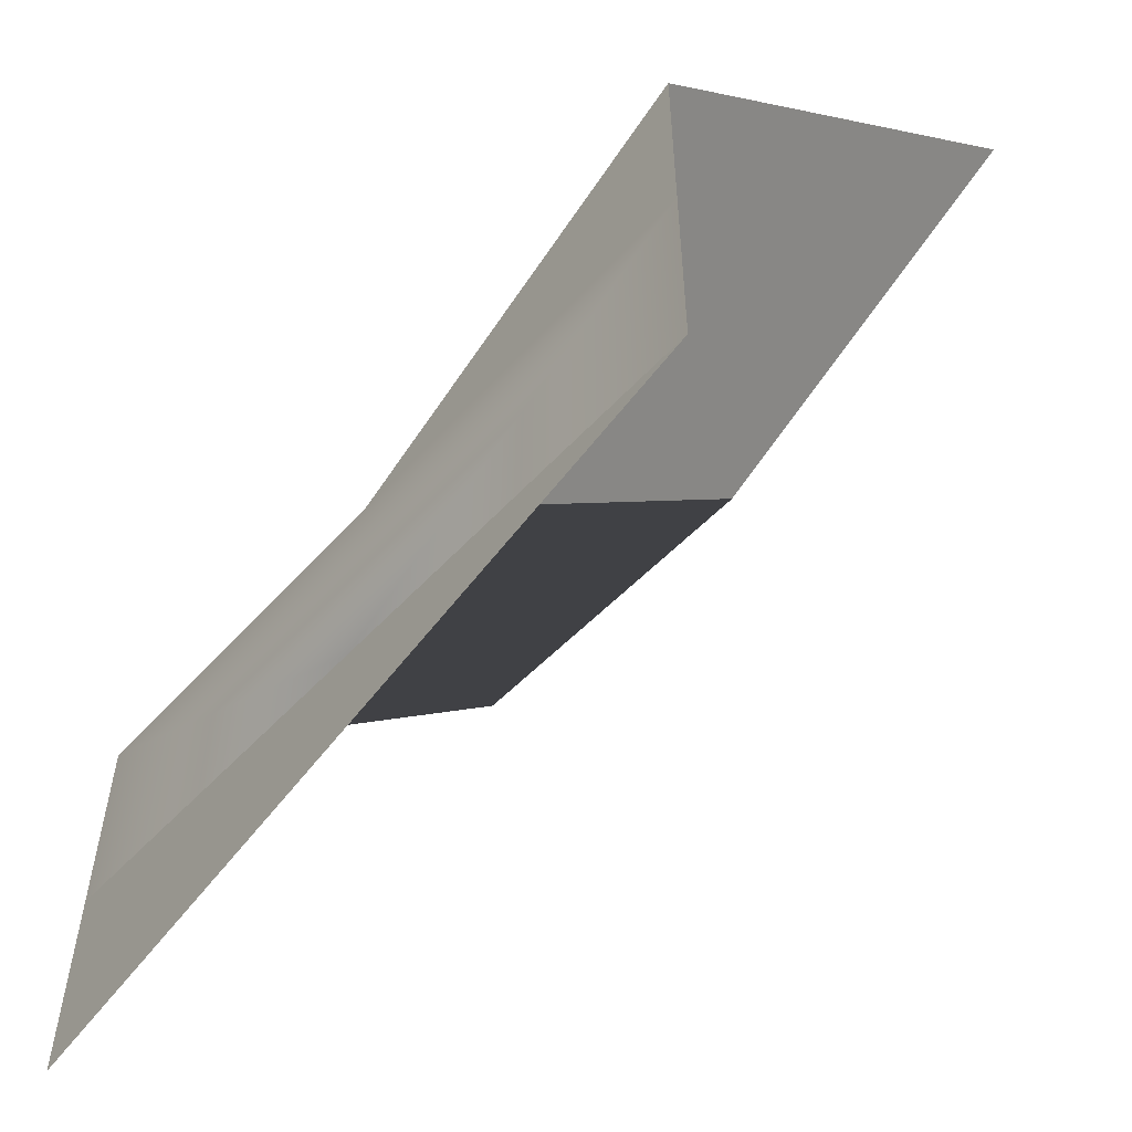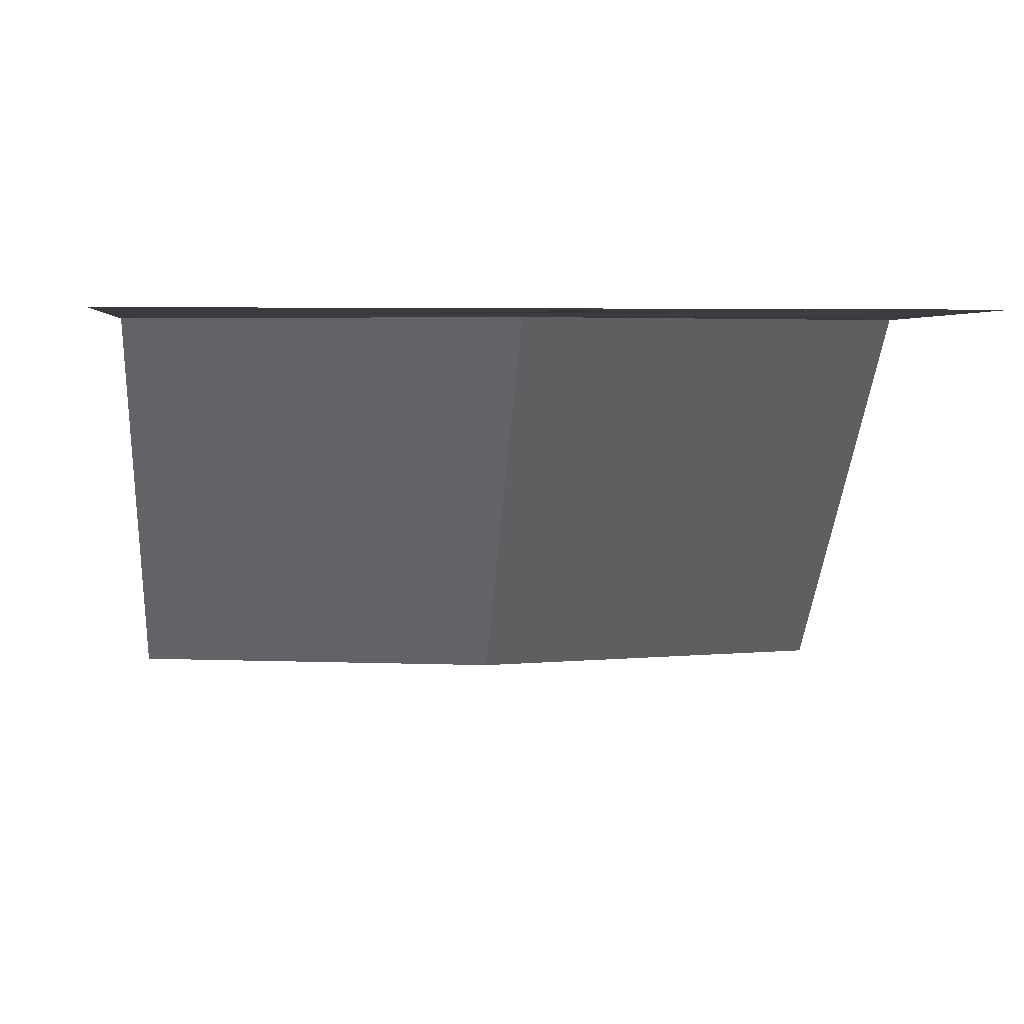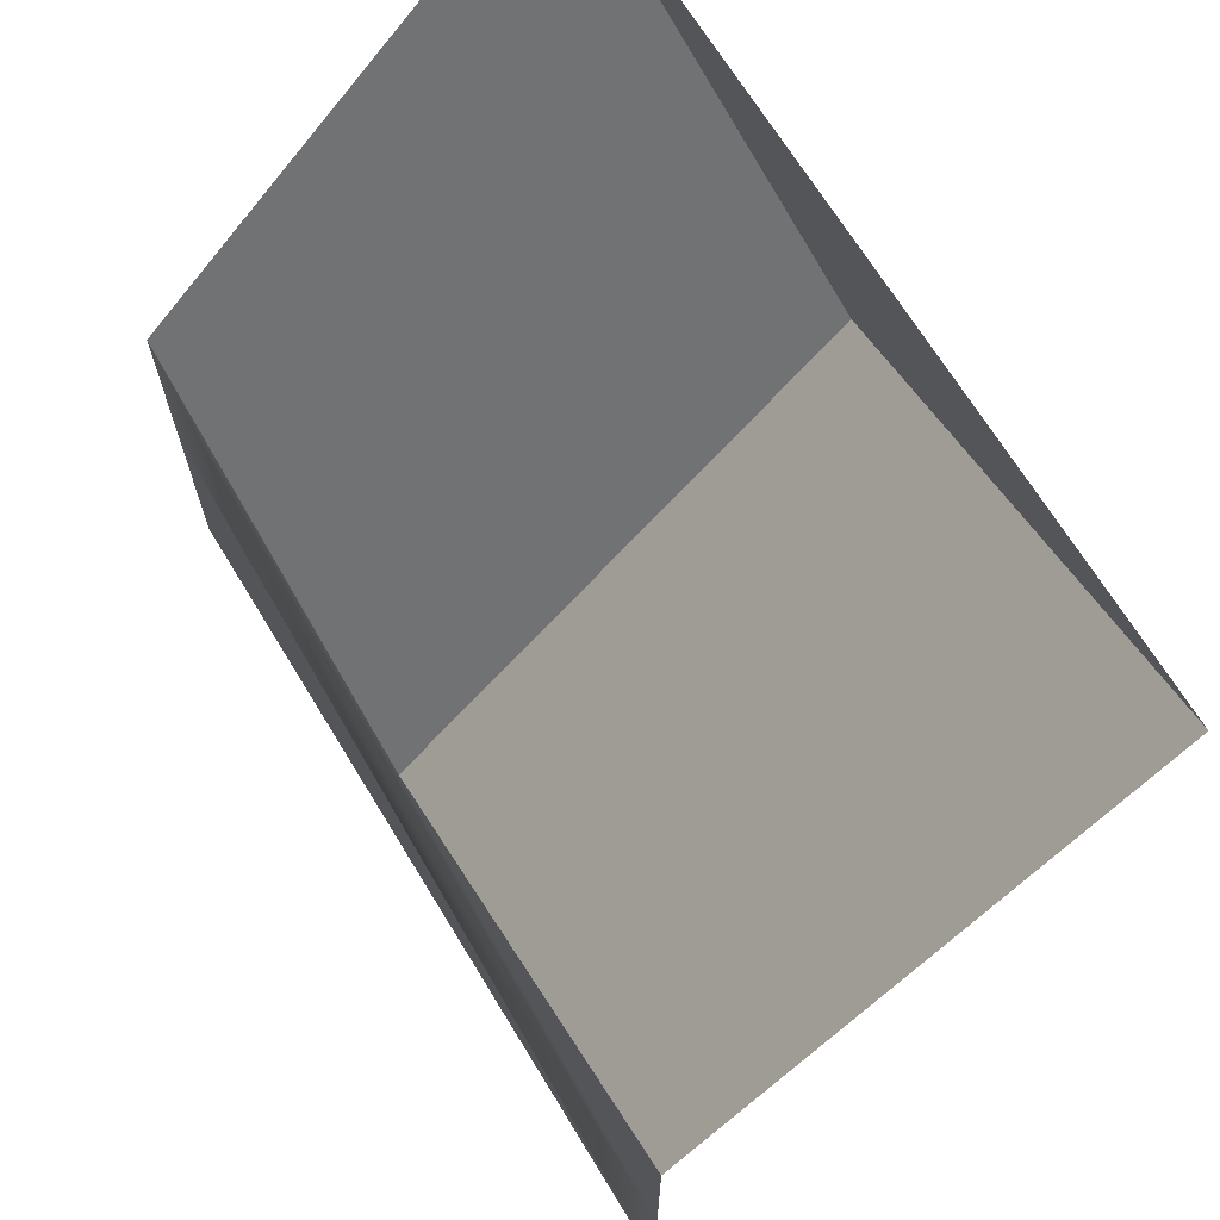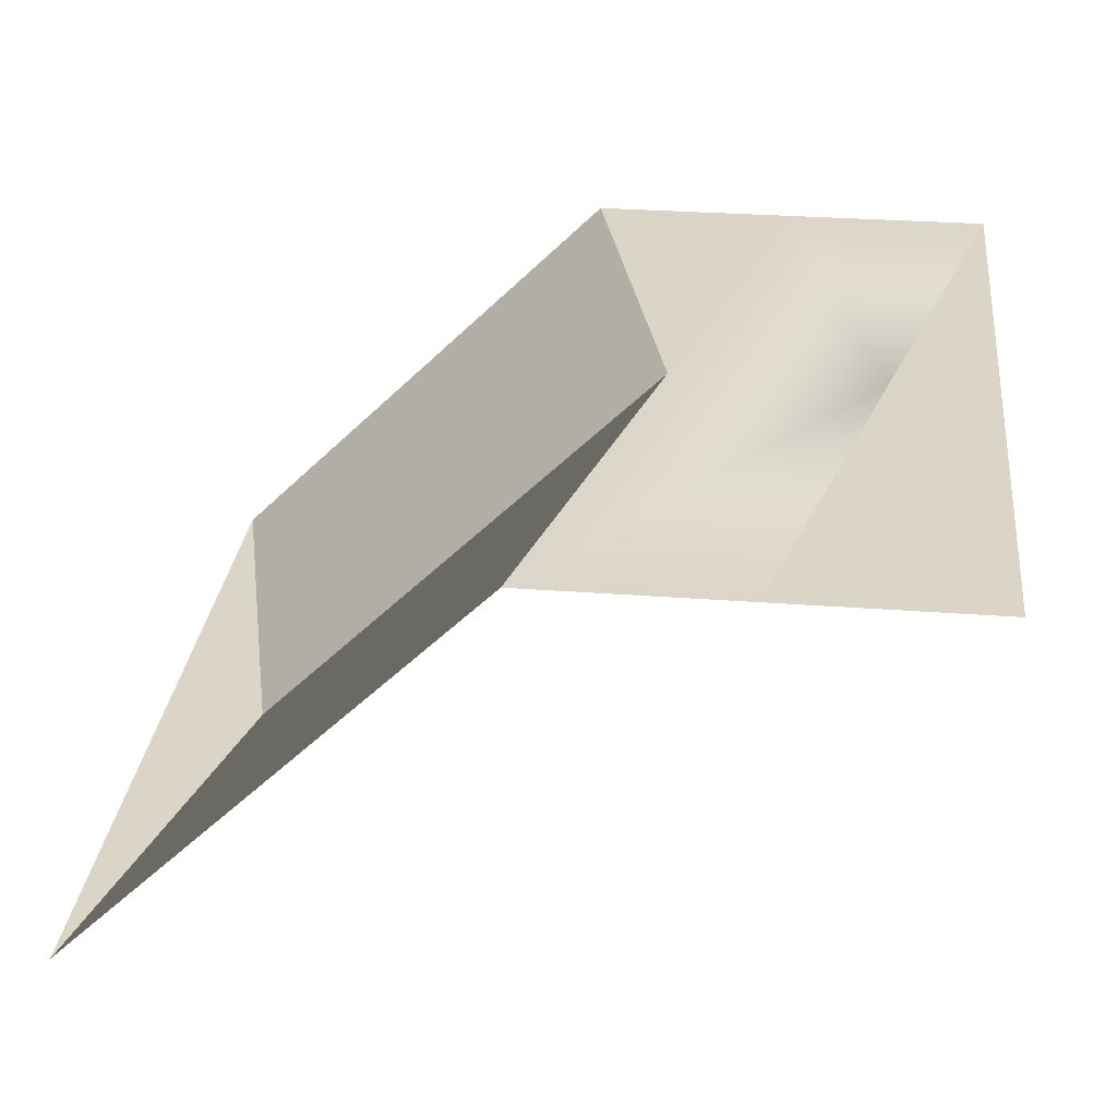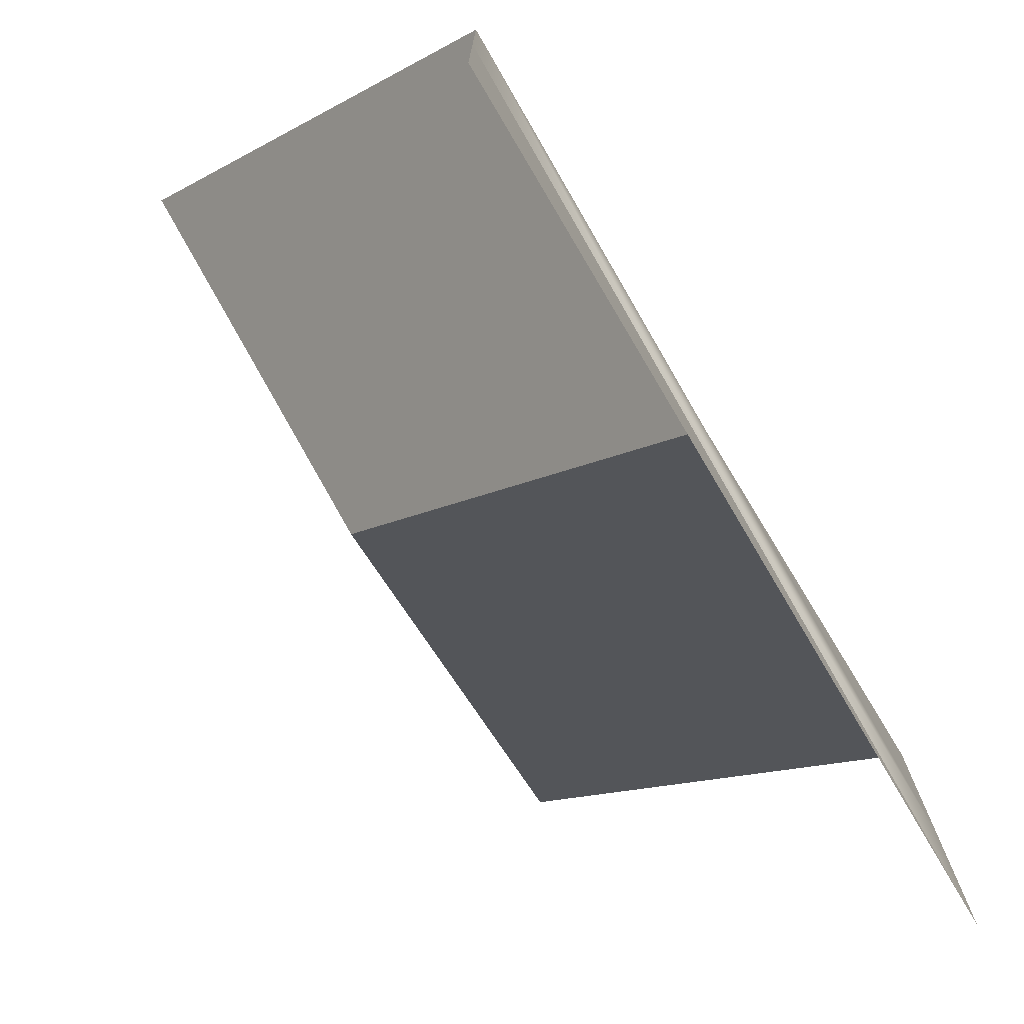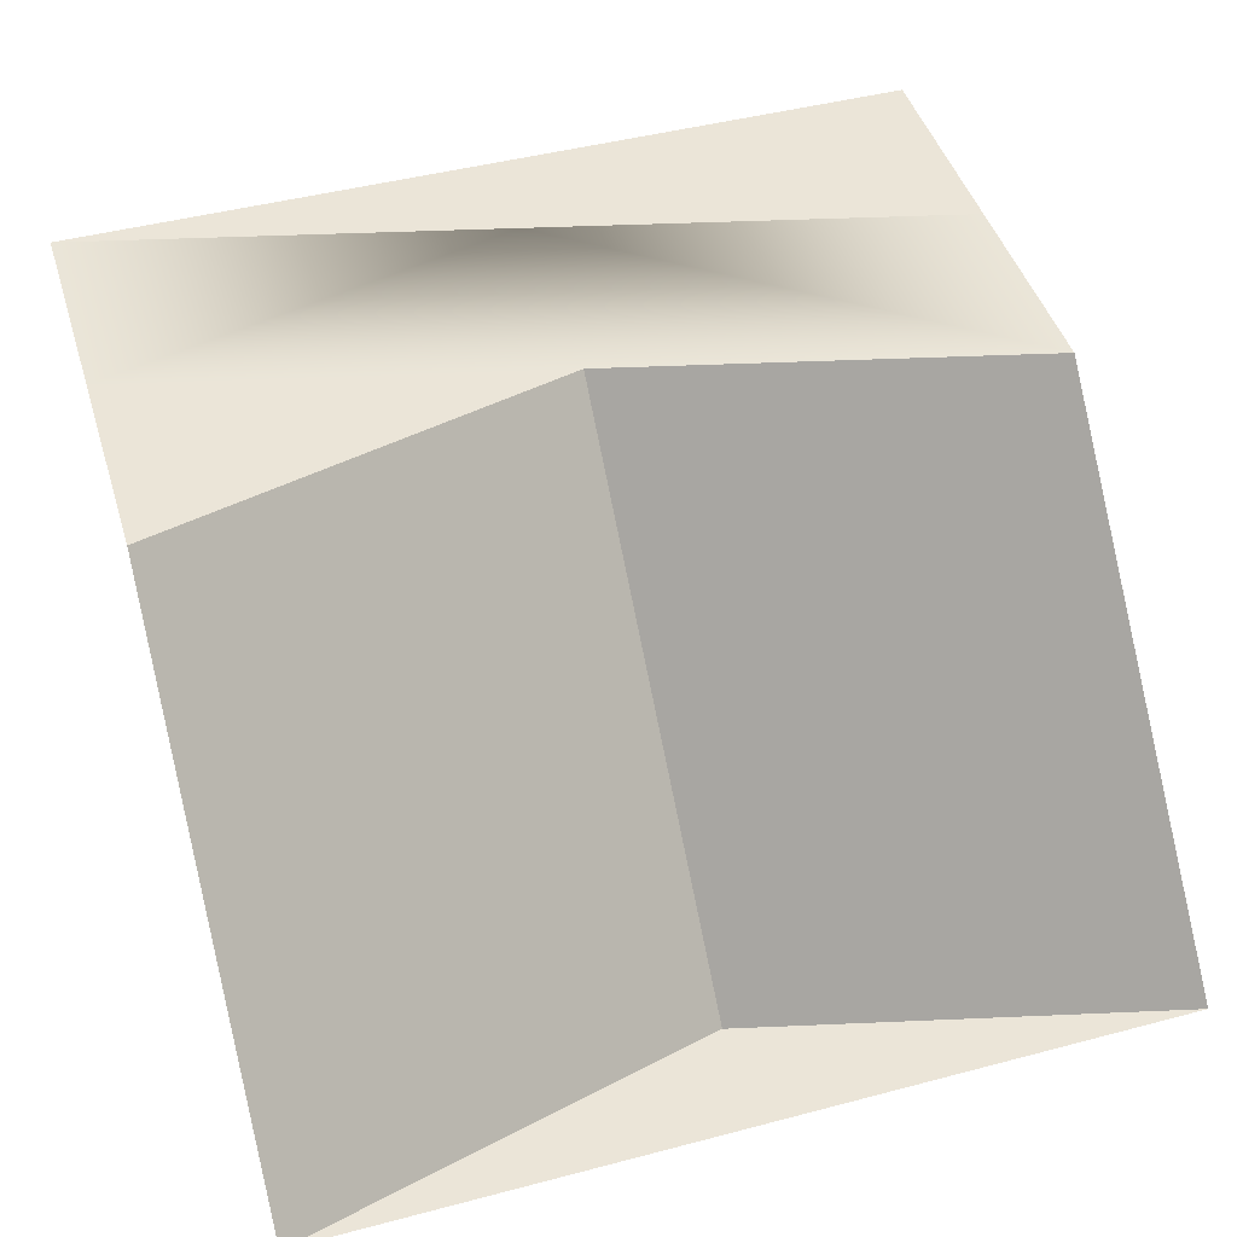
<metadata>
{"format":"obj","ext":"obj","renderer":"f3d","projection":"perspective","resolution":1024,"background":"white","views":[{"elev":-56.7,"azim":-126.6,"up":"+Z"},{"elev":3.6,"azim":174.2,"up":"+Y"},{"elev":68.8,"azim":-121.4,"up":"+Z"},{"elev":29.6,"azim":96.4,"up":"+Y"},{"elev":-75.5,"azim":120.7,"up":"+Z"},{"elev":45.6,"azim":-16.9,"up":"+Y"}]}
</metadata>
<code>
o terrain_sideCliff
v -1 0.5 0
v 0 0.5 0.25
v 0 0.5 0
v -0.5 0.5 0.125
v -1 0.5 0.25
v -1 -0 1
v 0 -0 1
v -0.5 -0 0.875
v -1 0.5 0.5
v -0.5 0.5 0.375
v 0 0.5 0.5
f 1 2 3
f 2 1 4
f 4 1 5
f 6 7 8
f 9 8 10
f 8 9 6
f 10 7 11
f 7 10 8
f 4 11 2
f 11 4 10
f 10 4 5
f 10 5 9

</code>
